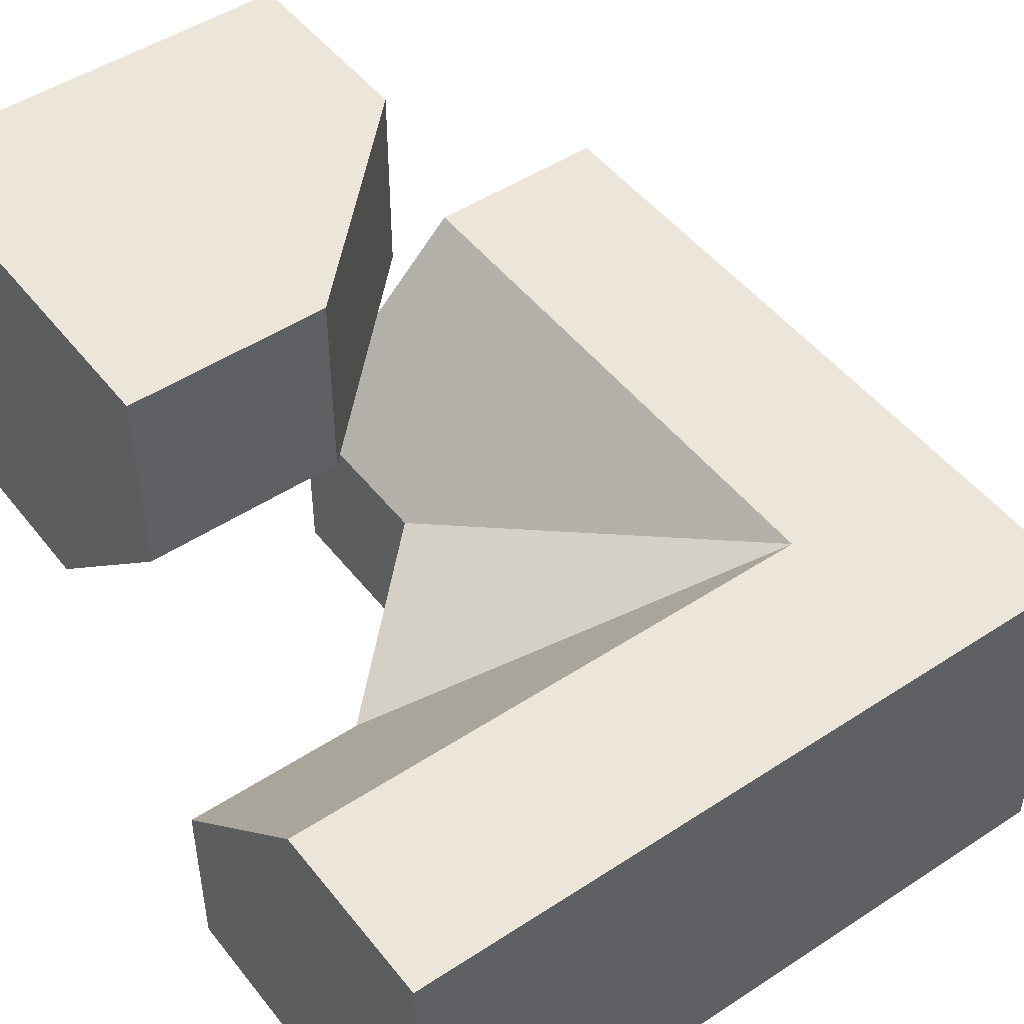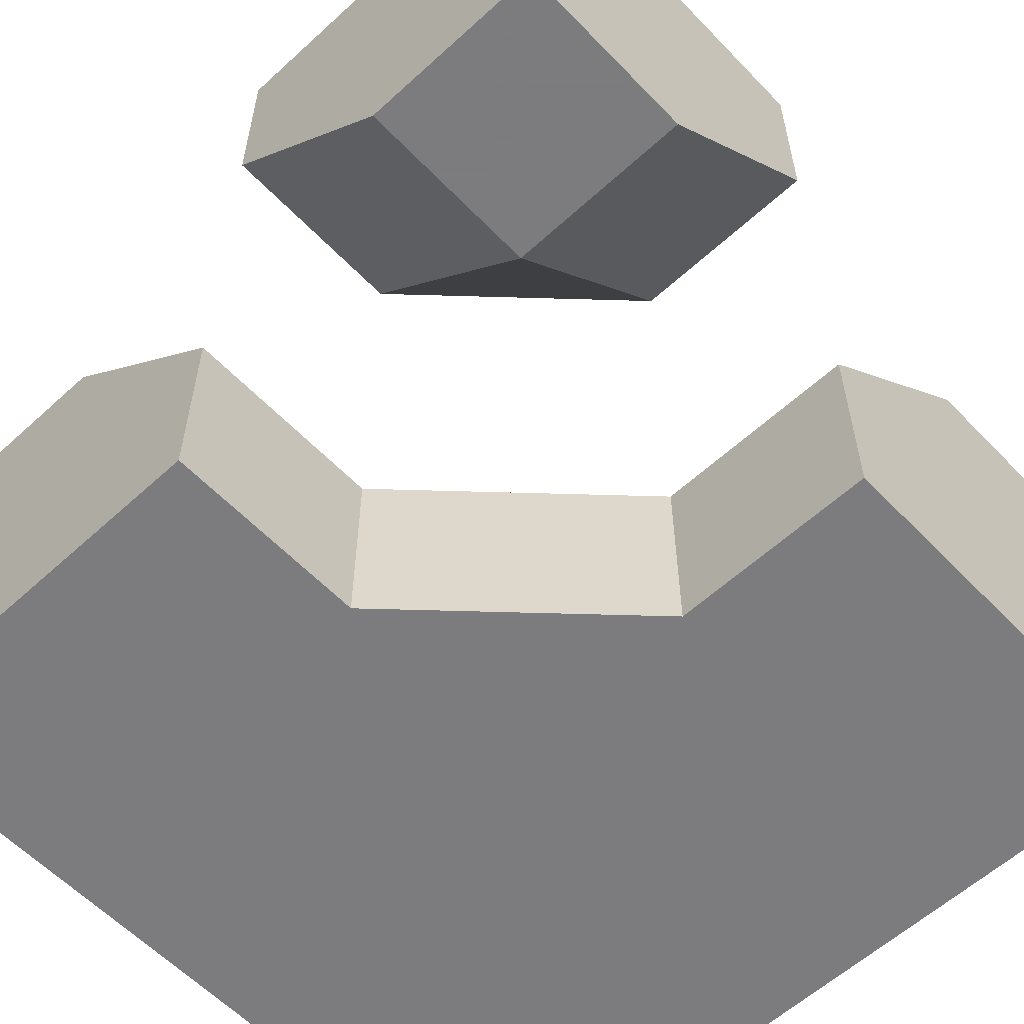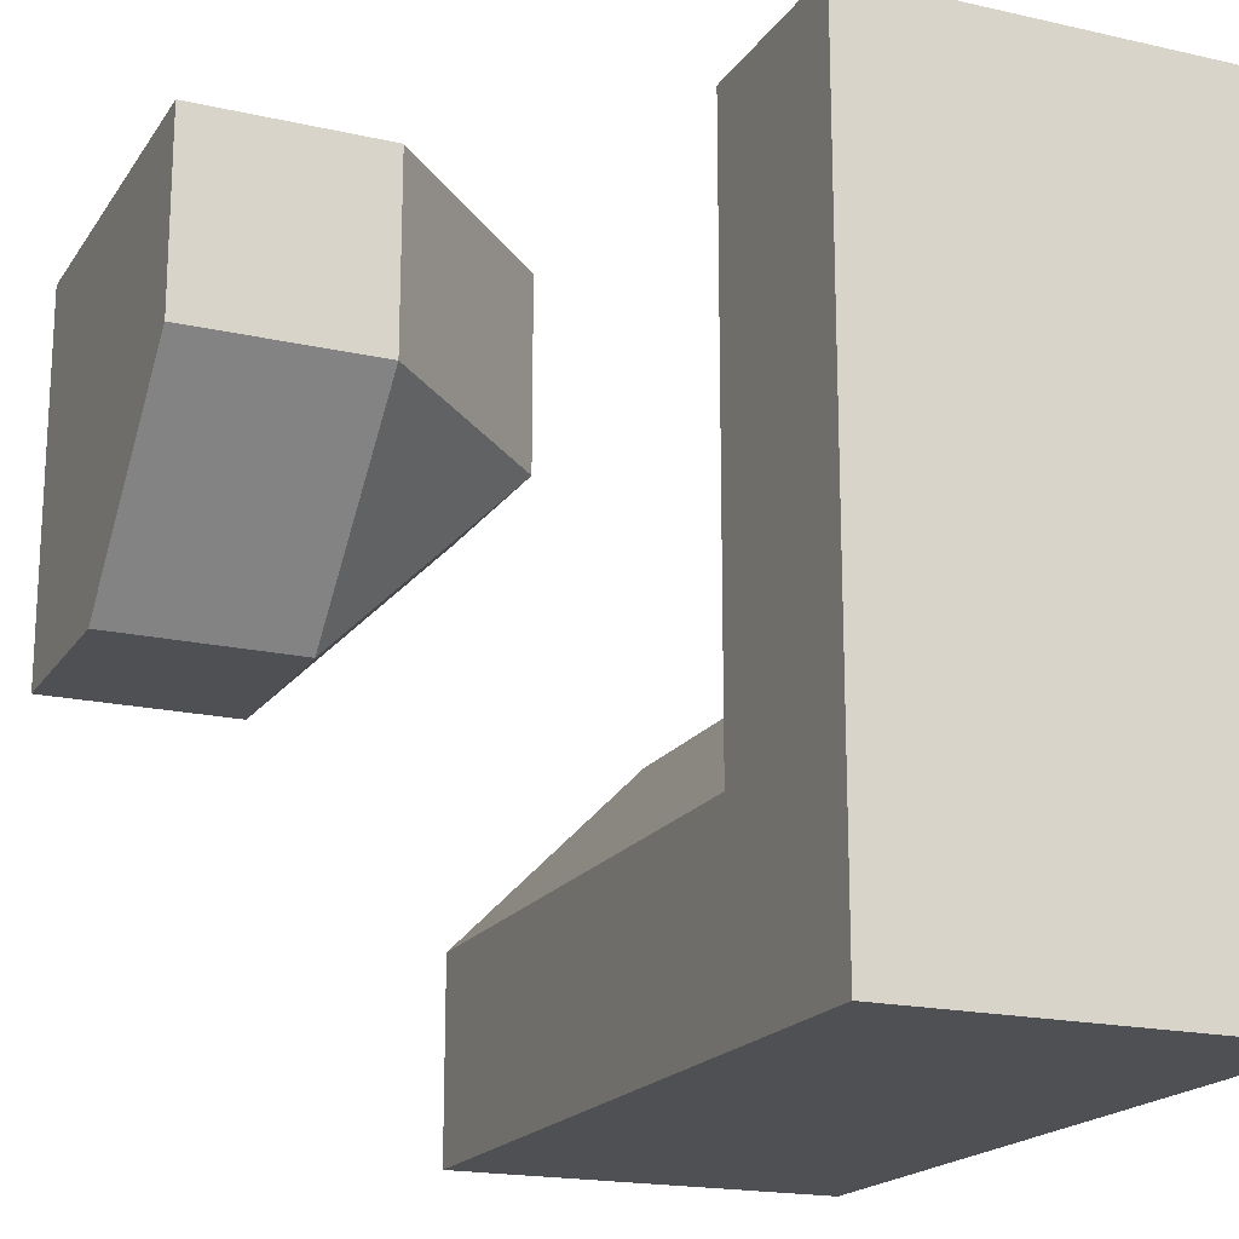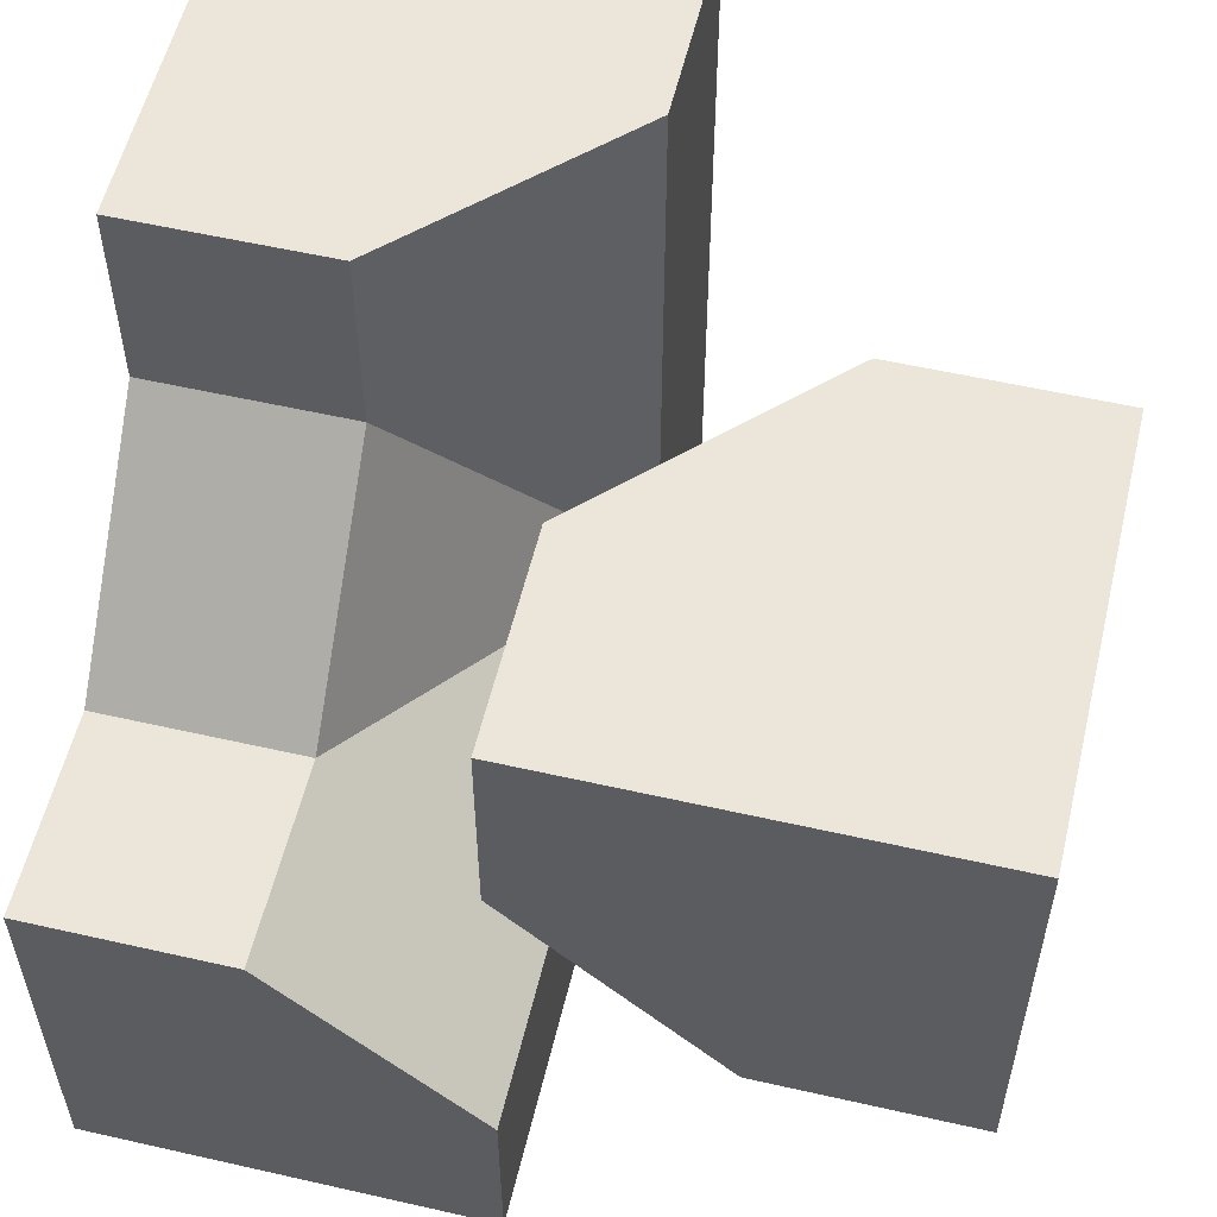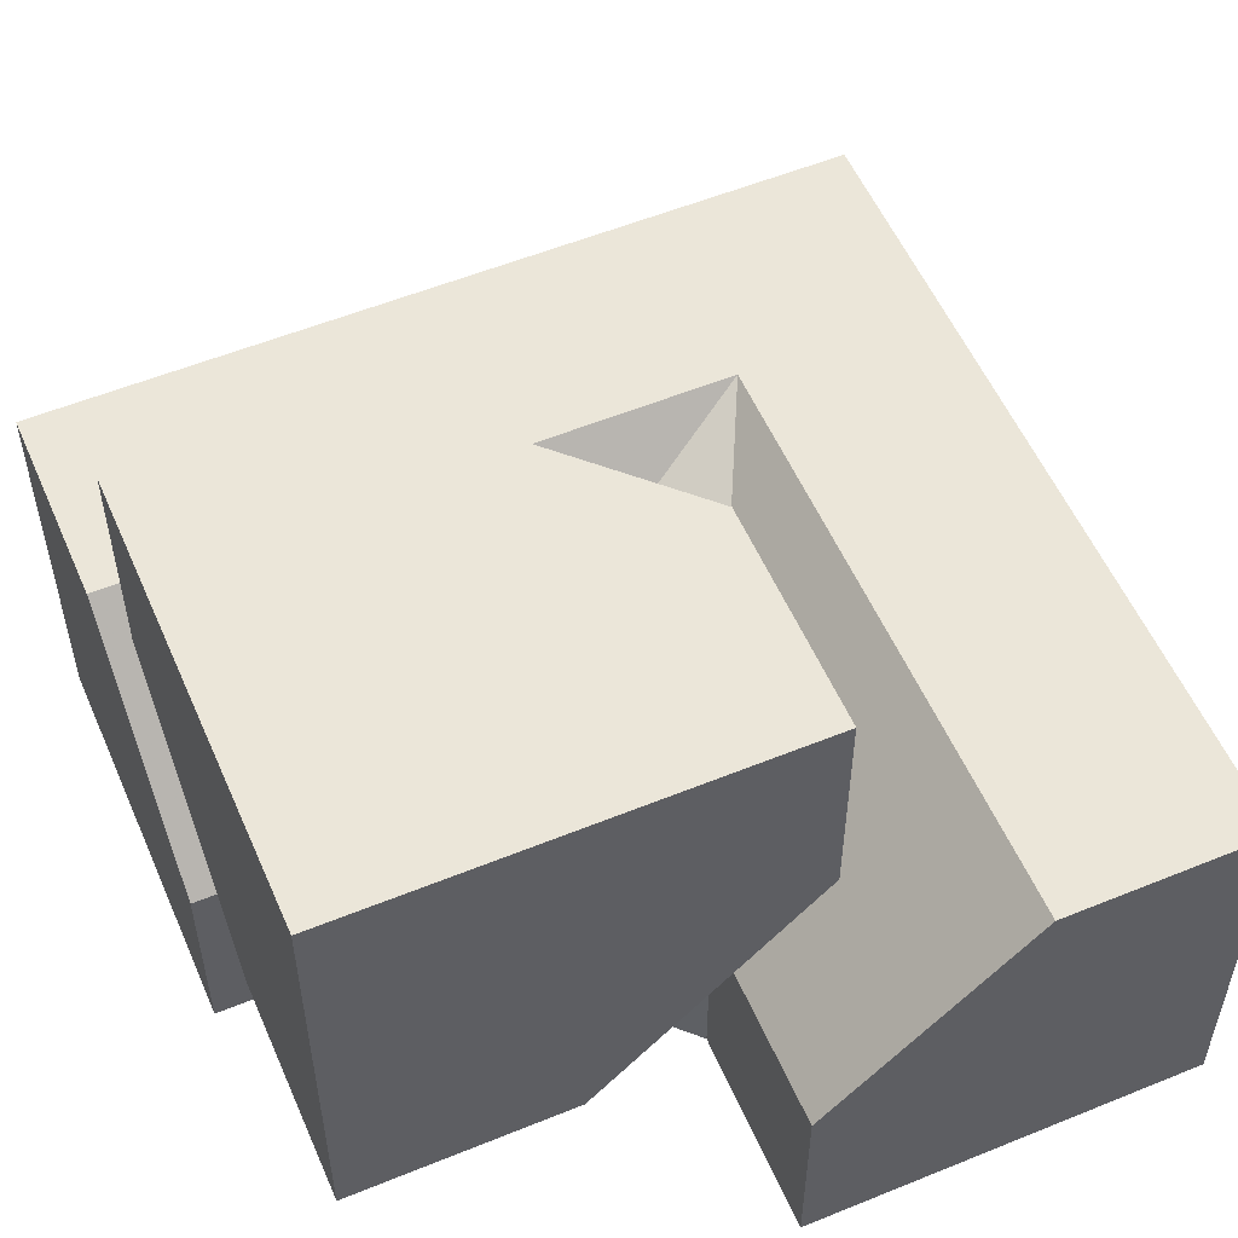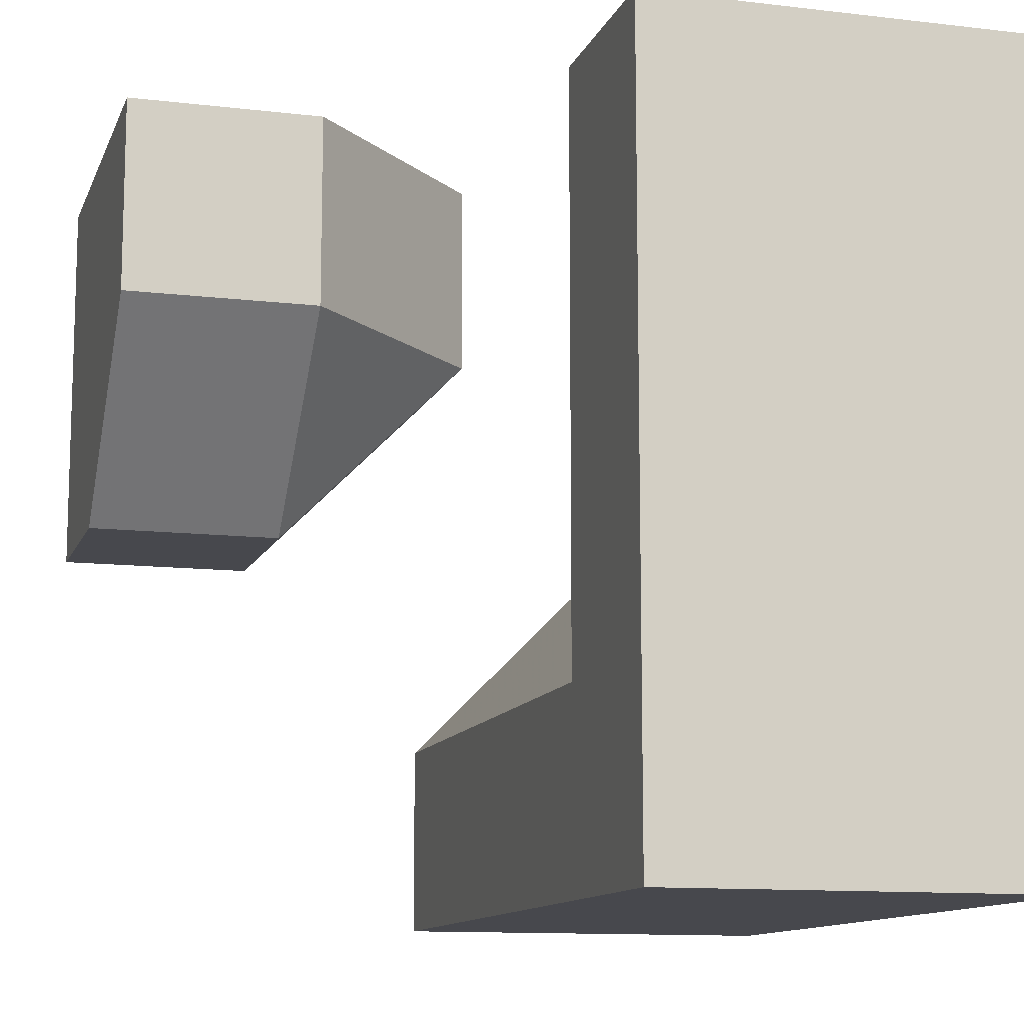
<metadata>
{"format":"obj","ext":"obj","renderer":"f3d","projection":"perspective","resolution":1024,"background":"white","views":[{"elev":48.4,"azim":-36.3,"up":"+Z"},{"elev":-58.9,"azim":-136.7,"up":"+Z"},{"elev":-18.7,"azim":66.5,"up":"+Y"},{"elev":56.2,"azim":-76.6,"up":"+Y"},{"elev":55.1,"azim":-113.3,"up":"+Z"},{"elev":-11.7,"azim":74.0,"up":"+Y"}]}
</metadata>
<code>
g
v -0.25 0 -0.5
v -0.5 0 -0.5
v -0.5 -0.5 -0.5
v 0.5 -0.5 -0.5
v 0.5 0.5 -0.5
v 0 0.5 -0.5
v 0 0.25 -0.5
v 0.5 0.25 0
v 0.5 0.5 0
v 0.5 -0.5 0
v 0.5 -0.25 0
v -0.5 -0.125 -0.125
v -0.5 -0.25 0
v -0.5 -0.5 0
v -0.5 0 -0.25
v -0.25 -0.5 0
v 0.25 -0.5 0
v 0.25 0.5 0
v 0.125 0.5 -0.125
v 0 0.5 -0.25
v -0.5 0 0.5
v -0.5 0.5 0.5
v 0 0.5 0.5
v 0 0.25 0.5
v -0.25 0 0.5
v -0.5 0.25 0
v -0.5 0.5 0
v -0.5 0 0.25
v -0.25 0.5 0
v 0 0.5 0.25
v -0.25 0.25 0
v -0.25 0 0.25
v 0 0.25 0.25
v 0.25 0.25 0
v 0.25 -0.25 0
v 0 0.25 -0.25
v -0.25 -0.25 0
v -0.25 0 -0.25
g tile_075
f 1 3 2
f 5 10 4
f 14 2 3
f 16 10 17
f 19 6 20
f 23 25 24
f 22 28 21
f 29 23 30
f 31 33 32
f 31 27 29
f 28 31 32
f 31 30 33
f 32 21 28
f 24 32 33
f 24 30 23
f 34 36 35
f 35 38 37
f 35 36 38
f 36 18 19
f 19 20 36
f 37 12 13
f 12 38 15
f 18 8 9
f 11 34 35
f 36 6 7
f 7 38 36
f 10 35 17
f 16 35 37
f 13 16 37
f 38 2 15
f 2 38 1
f 16 13 14
f 35 16 17
f 35 10 11
f 38 7 1
f 6 36 20
f 34 11 8
f 8 18 34
f 12 37 38
f 18 36 34
f 30 24 33
f 32 24 25
f 21 32 25
f 30 31 29
f 31 28 26
f 27 31 26
f 22 23 27
f 27 23 29
f 26 28 27
f 27 28 22
f 21 25 22
f 22 25 23
f 9 5 18
f 18 5 19
f 19 5 6
f 3 4 14
f 14 4 16
f 16 4 10
f 12 15 13
f 13 15 14
f 14 15 2
f 8 11 9
f 9 11 5
f 5 11 10
f 1 7 4
f 4 7 5
f 5 7 6
f 1 4 3

</code>
